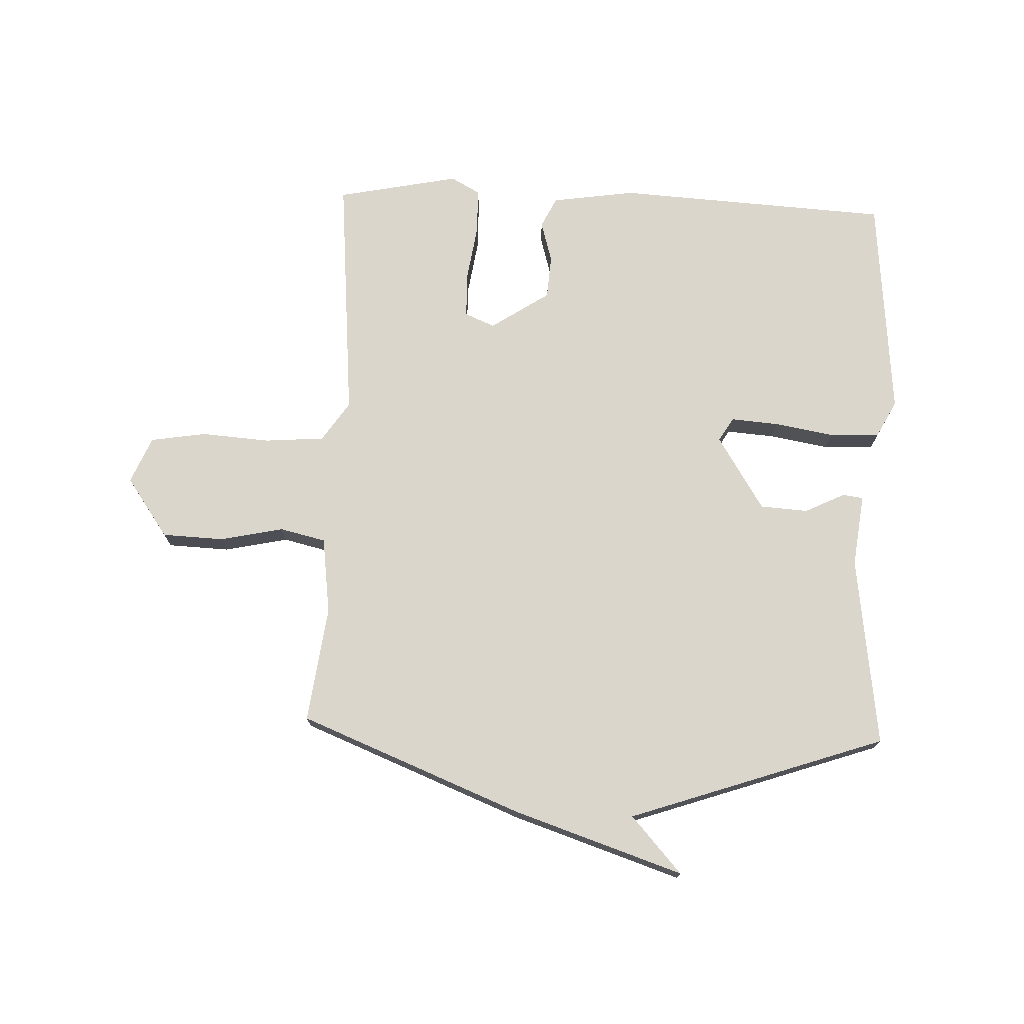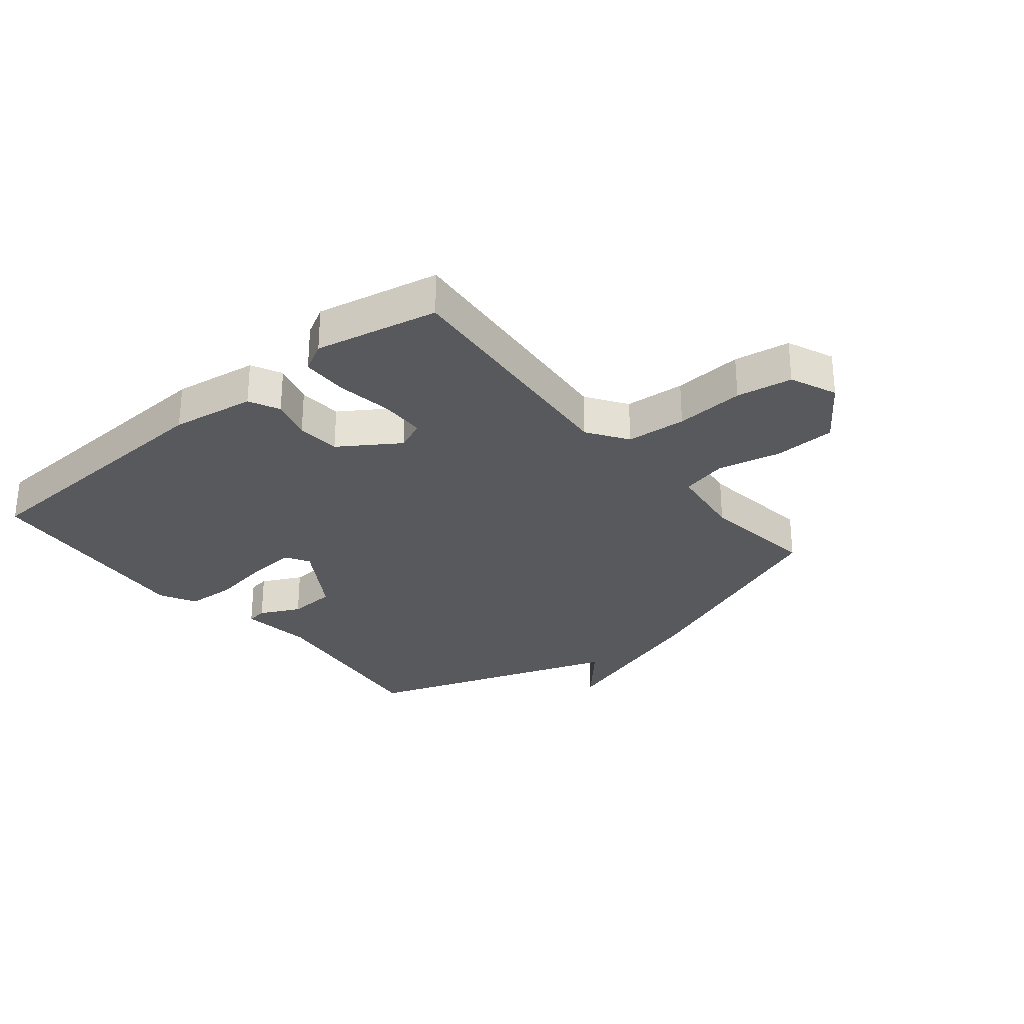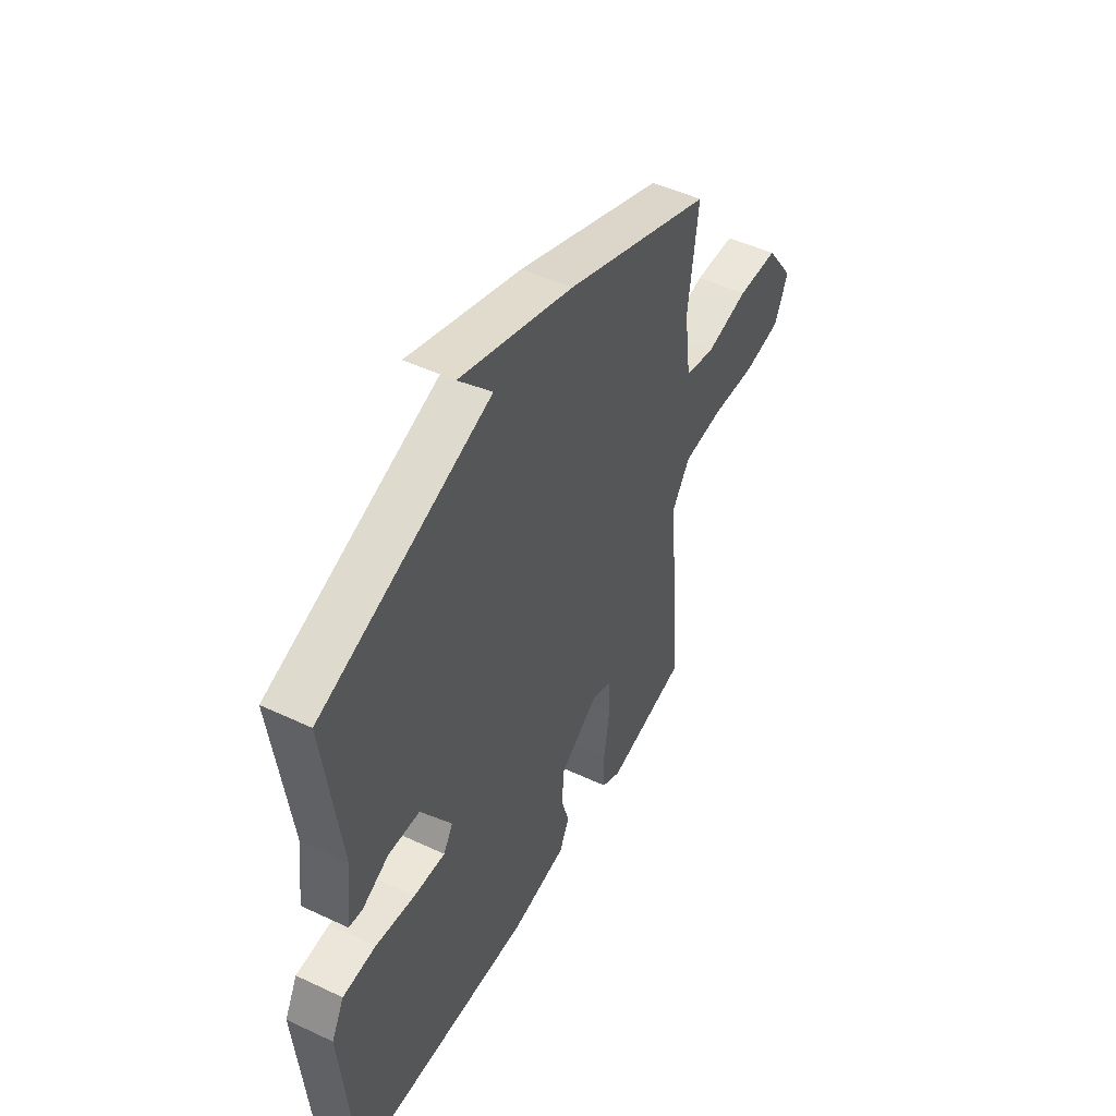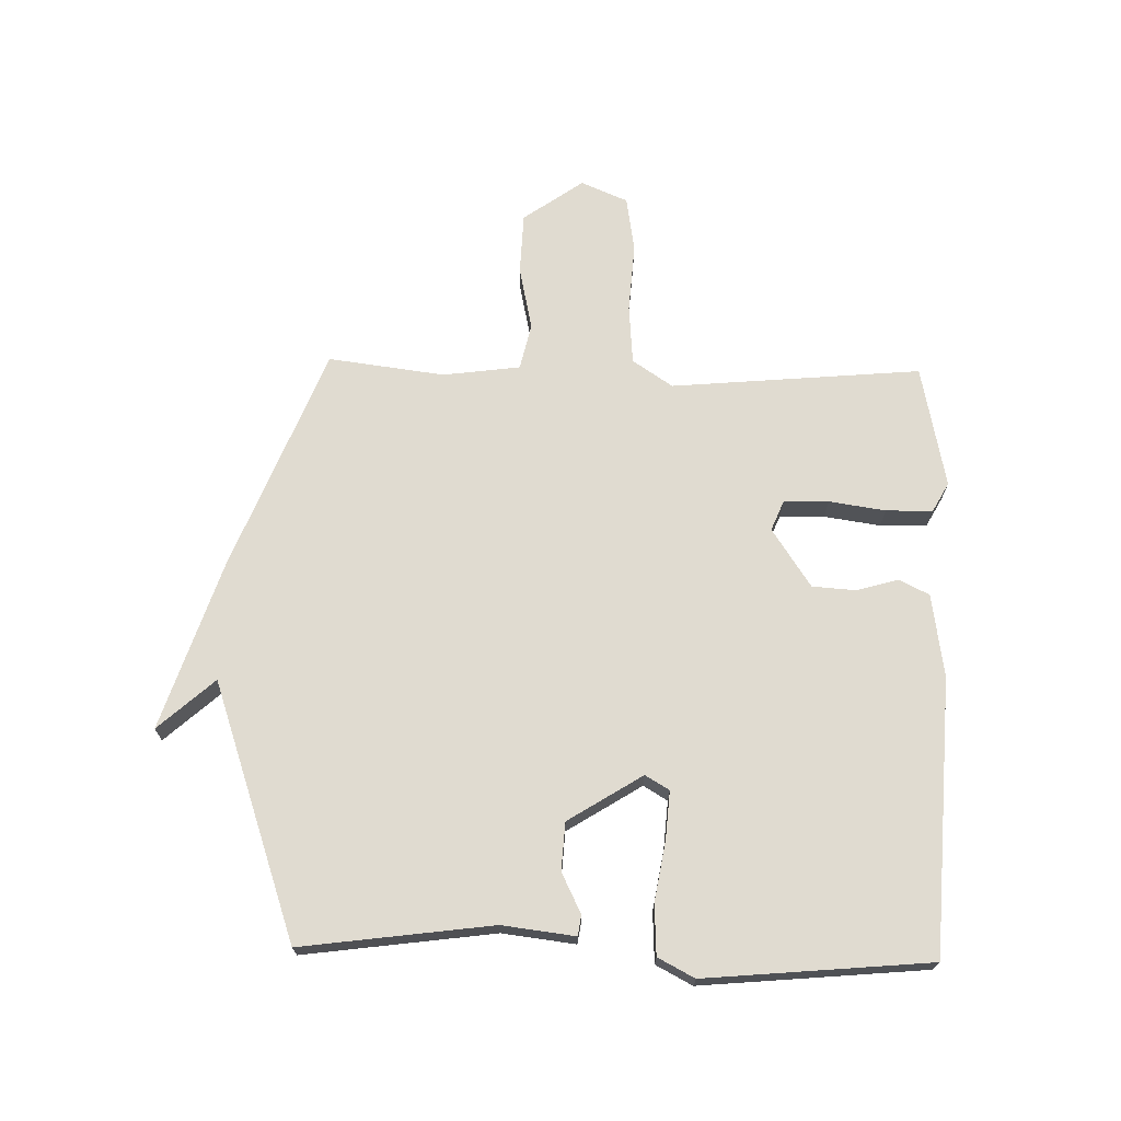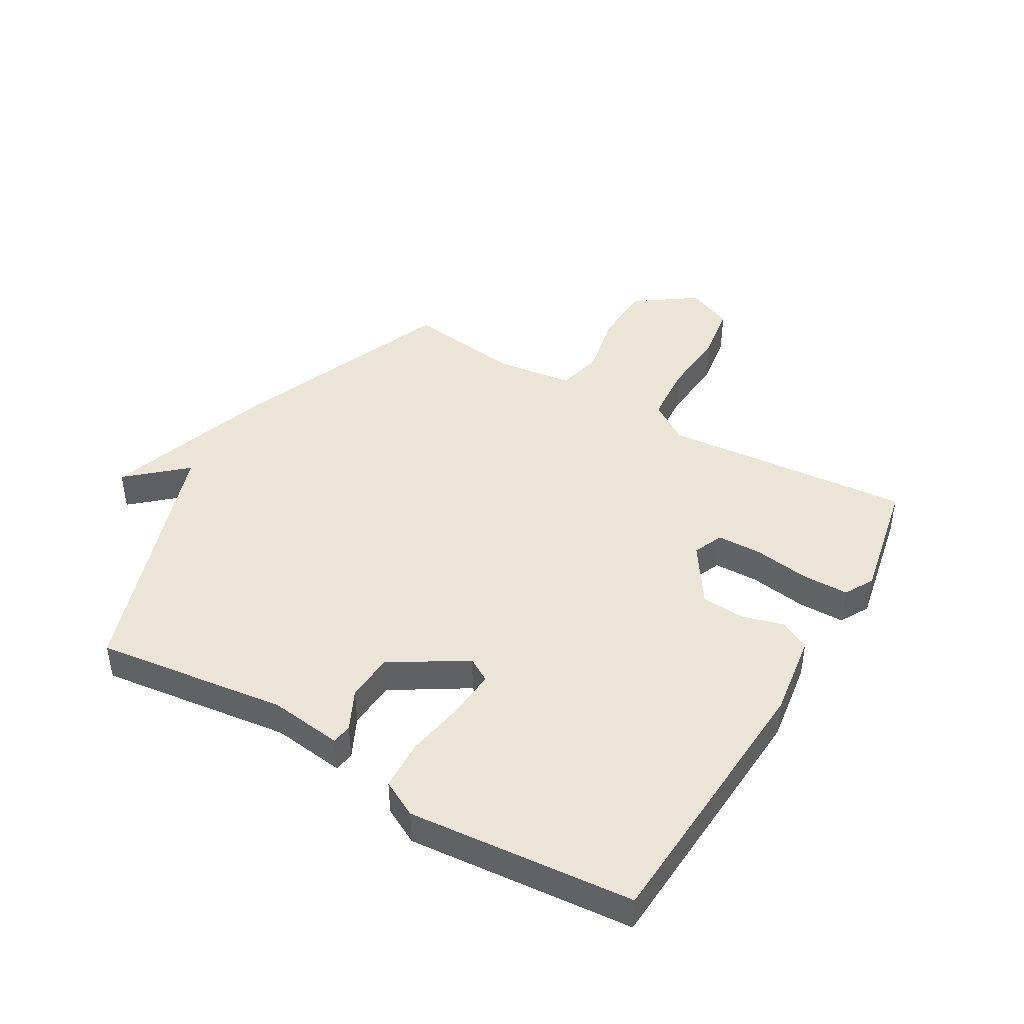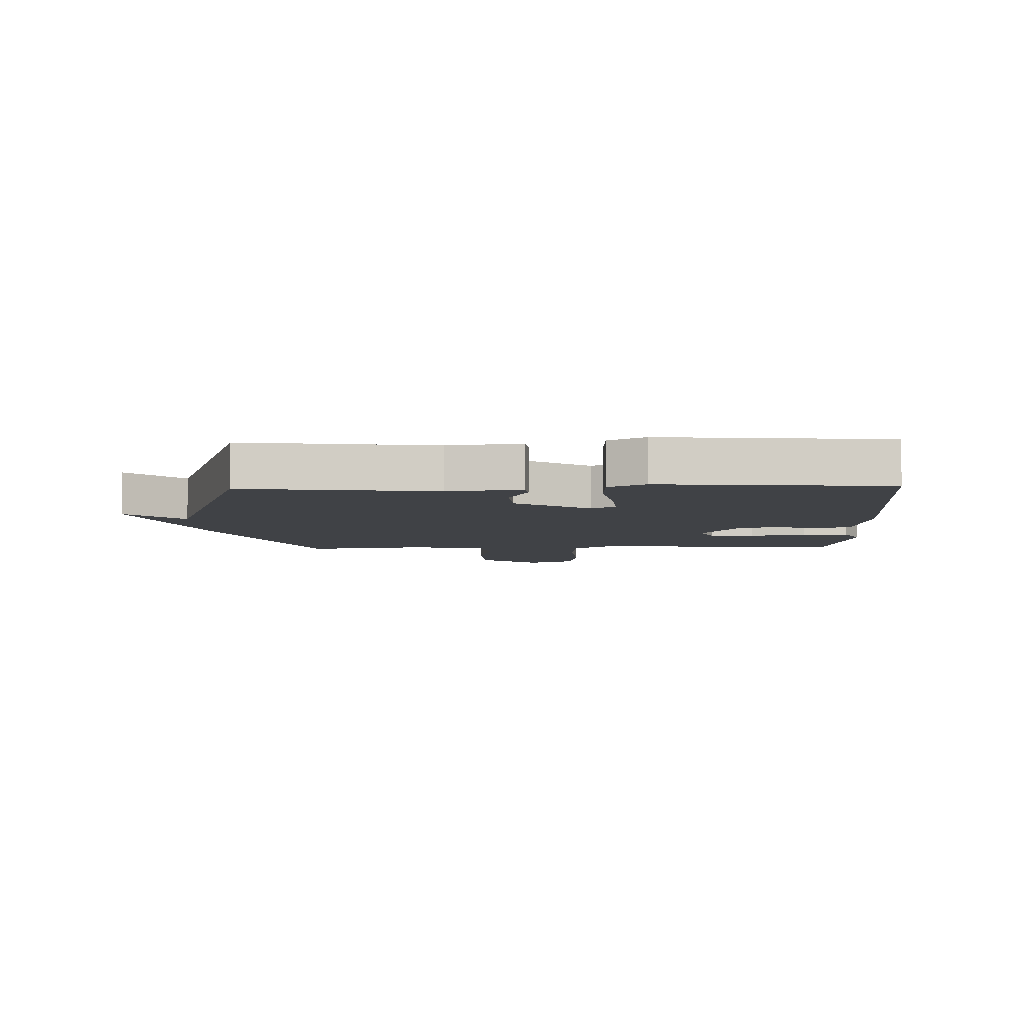
<metadata>
{"format":"obj","ext":"obj","renderer":"f3d","projection":"perspective","resolution":1024,"background":"white","views":[{"elev":73.6,"azim":2.3,"up":"+Y"},{"elev":-29.2,"azim":-140.6,"up":"+Y"},{"elev":49.0,"azim":117.6,"up":"+Z"},{"elev":70.1,"azim":91.3,"up":"+Y"},{"elev":44.0,"azim":120.5,"up":"+Y"},{"elev":-6.2,"azim":92.0,"up":"+Y"}]}
</metadata>
<code>
v 0.5 0.07 -0.5
v 0.041 0.07 -0.526
v -0.099 0.07 -0.505
v -0.124 0.07 -0.454
v -0.104 0.07 -0.385
v -0.109 0.07 -0.312
v -0.207 0.07 -0.247
v -0.257 0.07 -0.268
v -0.259 0.07 -0.343
v -0.245 0.07 -0.437
v -0.246 0.07 -0.515
v -0.295 0.07 -0.542
v -0.5 0.07 -0.5
v -0.463 0.07 -0.082
v -0.508 0.07 -0.015
v -0.608 0.07 -0.007
v -0.723 0.07 -0.015
v -0.816 0.07 0
v -0.849 0.07 0.078
v -0.778 0.07 0.178
v -0.675 0.07 0.182
v -0.569 0.07 0.159
v -0.492 0.07 0.177
v -0.475 0.07 0.306
v -0.5 0.07 0.5
v -0.128 0.07 0.648
v 0.156 0.07 0.742
v 0.072 0.07 0.648
v 0.5 0.07 0.5
v 0.458 0.07 0.181
v 0.473 0.07 0.059
v 0.439 0.07 0.054
v 0.372 0.07 0.087
v 0.292 0.07 0.082
v 0.214 0.07 -0.042
v 0.238 0.07 -0.082
v 0.318 0.07 -0.076
v 0.418 0.07 -0.059
v 0.502 0.07 -0.063
v 0.534 0.07 -0.124
v 0.5 0 -0.5
v 0.041 0 -0.526
v -0.099 0 -0.505
v -0.124 0 -0.454
v -0.104 0 -0.385
v -0.109 0 -0.312
v -0.207 0 -0.247
v -0.257 0 -0.268
v -0.259 0 -0.343
v -0.245 0 -0.437
v -0.246 0 -0.515
v -0.295 0 -0.542
v -0.5 0 -0.5
v -0.463 0 -0.082
v -0.508 0 -0.015
v -0.608 0 -0.007
v -0.723 0 -0.015
v -0.816 0 0
v -0.849 0 0.078
v -0.778 0 0.178
v -0.675 0 0.182
v -0.569 0 0.159
v -0.492 0 0.177
v -0.475 0 0.306
v -0.5 0 0.5
v -0.128 0 0.648
v 0.156 0 0.742
v 0.072 0 0.648
v 0.5 0 0.5
v 0.458 0 0.181
v 0.473 0 0.059
v 0.439 0 0.054
v 0.372 0 0.087
v 0.292 0 0.082
v 0.214 0 -0.042
v 0.238 0 -0.082
v 0.318 0 -0.076
v 0.418 0 -0.059
v 0.502 0 -0.063
v 0.534 0 -0.124
f 3 4 5
f 2 3 5
f 1 2 5
f 40 1 5
f 39 40 5
f 38 39 5
f 37 38 5
f 36 37 5 6
f 35 36 6 7
f 34 35 7 8
f 30 31 32 33
f 30 33 34
f 29 30 34
f 28 29 34
f 26 27 28
f 25 26 28
f 24 25 28
f 28 34 8
f 24 28 8
f 23 24 8
f 20 21 22
f 19 20 22
f 18 19 22
f 17 18 22
f 16 17 22
f 15 16 22 23
f 23 8 9
f 15 23 9
f 14 15 9
f 12 13 14
f 11 12 14
f 10 11 14
f 9 10 14
f 45 44 43
f 45 43 42
f 45 42 41
f 45 41 80
f 45 80 79
f 45 79 78
f 45 78 77
f 46 45 77 76
f 47 46 76 75
f 48 47 75 74
f 73 72 71 70
f 74 73 70
f 74 70 69
f 74 69 68
f 68 67 66
f 68 66 65
f 68 65 64
f 48 74 68
f 48 68 64
f 48 64 63
f 62 61 60
f 62 60 59
f 62 59 58
f 62 58 57
f 62 57 56
f 63 62 56 55
f 49 48 63
f 49 63 55
f 49 55 54
f 54 53 52
f 54 52 51
f 54 51 50
f 54 50 49
f 1 41 42 2
f 2 42 43 3
f 3 43 44 4
f 4 44 45 5
f 5 45 46 6
f 6 46 47 7
f 7 47 48 8
f 8 48 49 9
f 9 49 50 10
f 10 50 51 11
f 11 51 52 12
f 12 52 53 13
f 13 53 54 14
f 14 54 55 15
f 15 55 56 16
f 16 56 57 17
f 17 57 58 18
f 18 58 59 19
f 19 59 60 20
f 20 60 61 21
f 21 61 62 22
f 22 62 63 23
f 23 63 64 24
f 24 64 65 25
f 25 65 66 26
f 26 66 67 27
f 27 67 68 28
f 28 68 69 29
f 29 69 70 30
f 30 70 71 31
f 31 71 72 32
f 32 72 73 33
f 33 73 74 34
f 34 74 75 35
f 35 75 76 36
f 36 76 77 37
f 37 77 78 38
f 38 78 79 39
f 39 79 80 40
f 40 80 41 1

</code>
